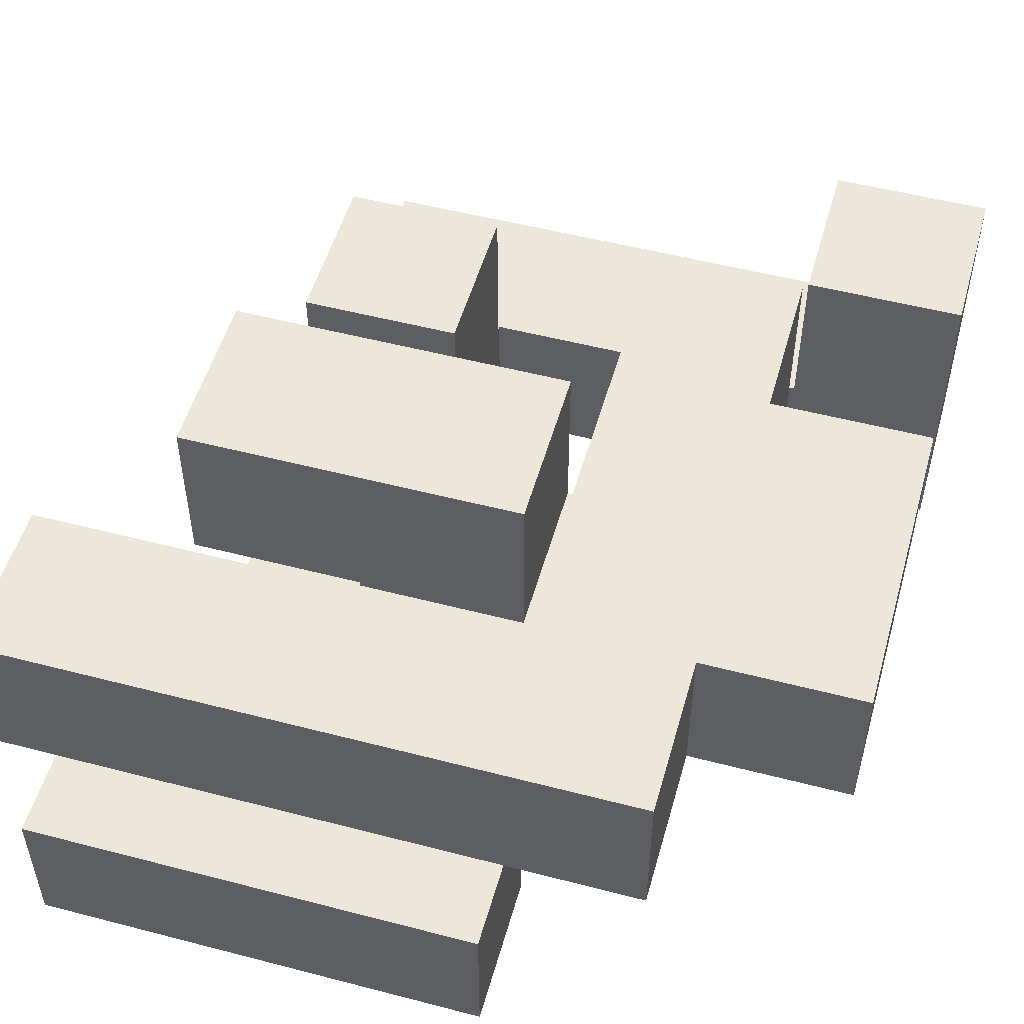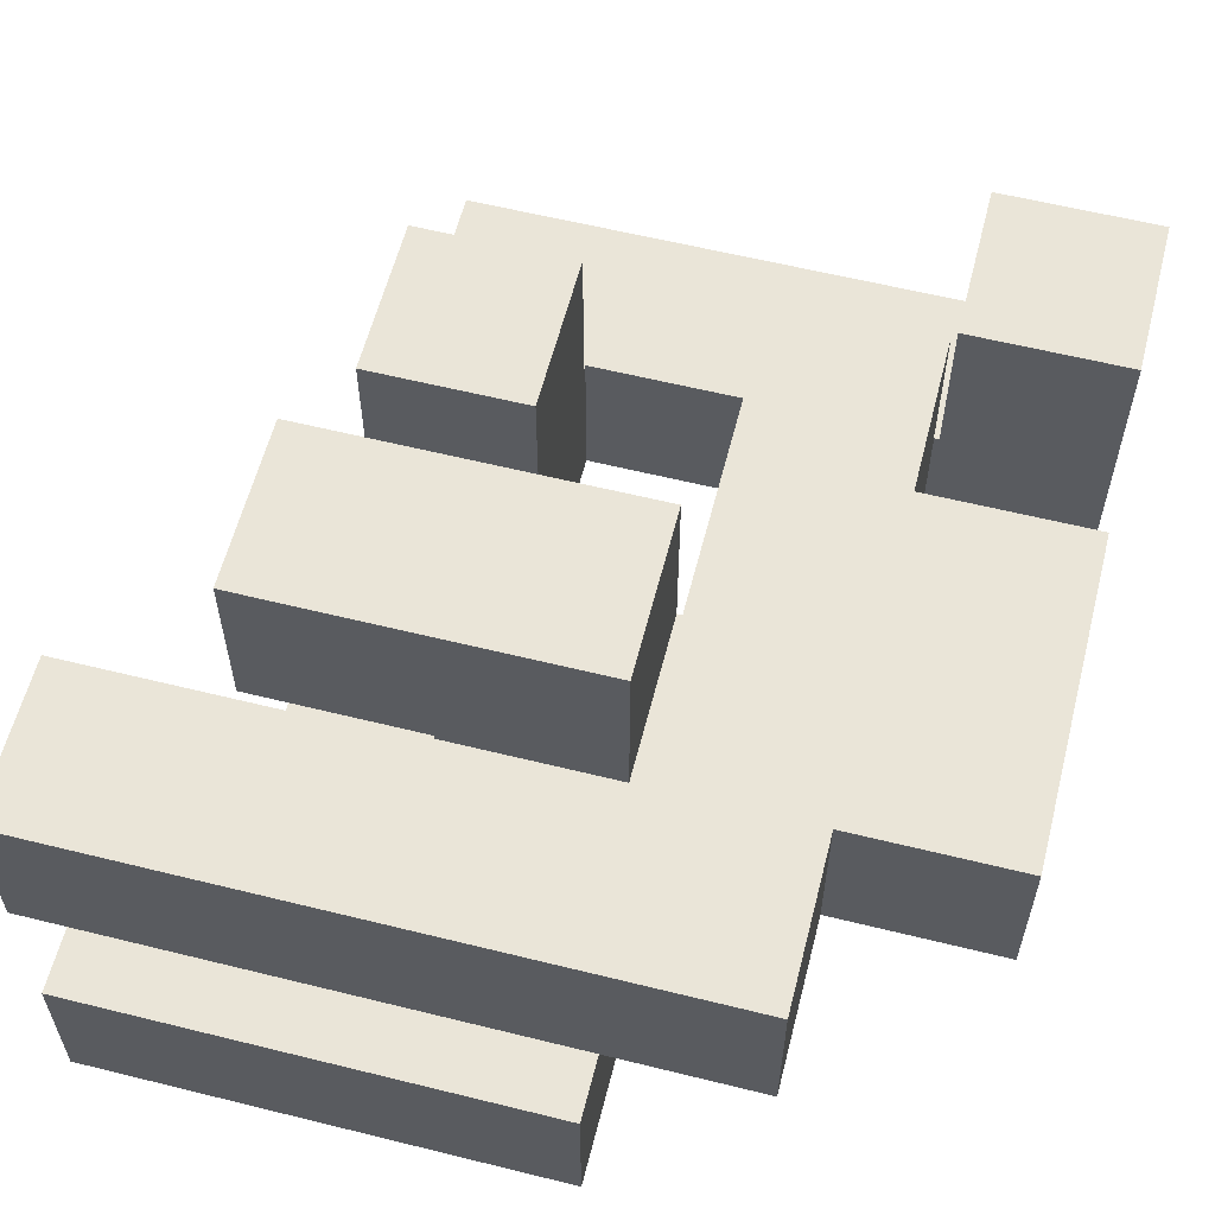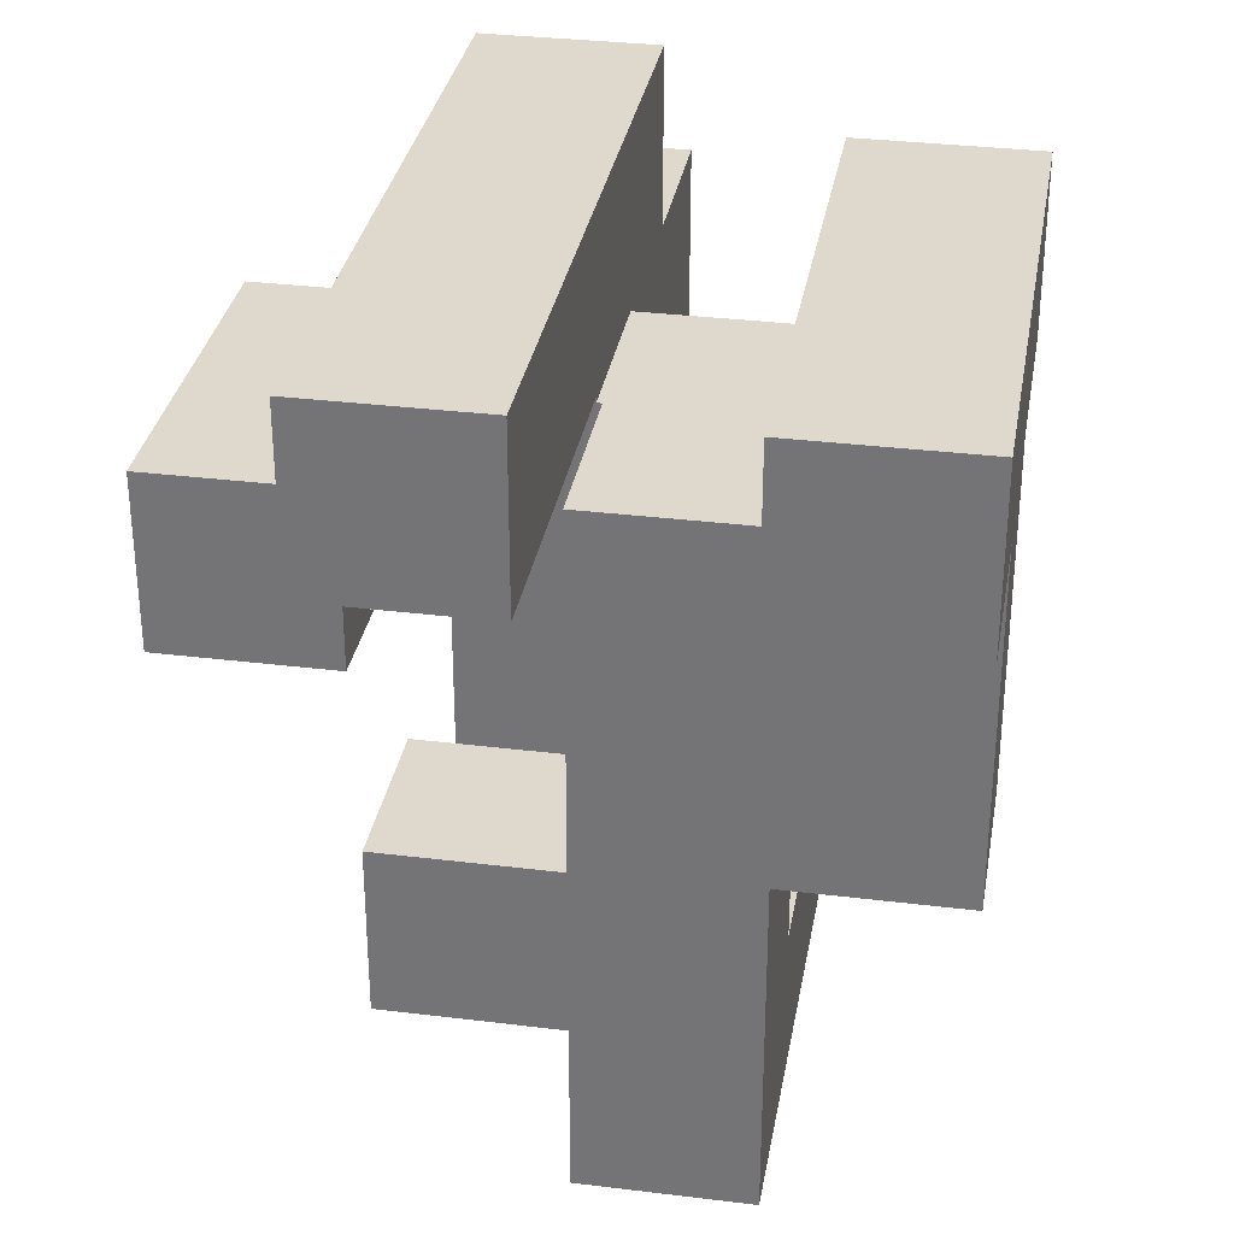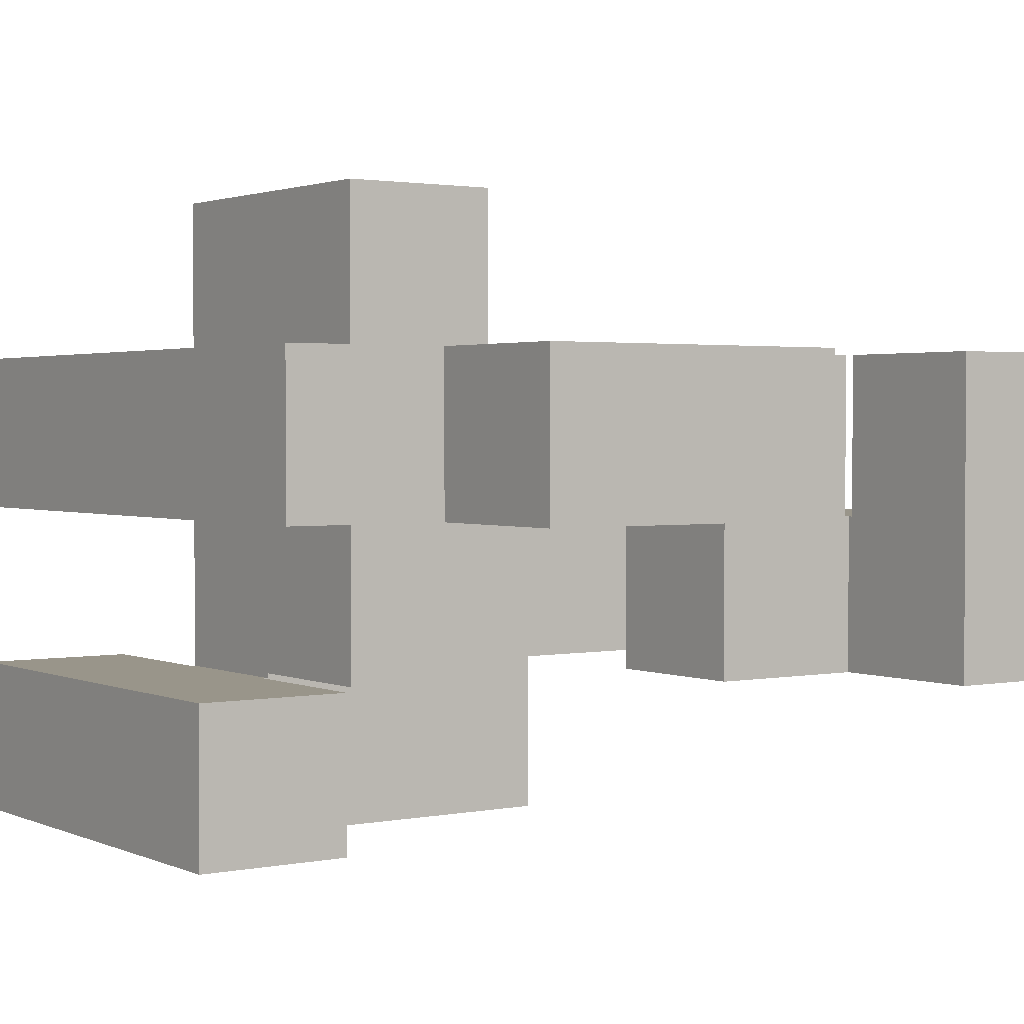
<metadata>
{"format":"obj","ext":"obj","renderer":"f3d","projection":"perspective","resolution":1024,"background":"white","views":[{"elev":52.1,"azim":-164.3,"up":"+Z"},{"elev":59.4,"azim":-165.7,"up":"+Z"},{"elev":32.2,"azim":99.8,"up":"+Y"},{"elev":2.0,"azim":-124.8,"up":"+Z"}]}
</metadata>
<code>
v 0.206 -0.194 -0.994
v 0.206 -0.194 -0.606
v 0.206 0.194 -0.606
v 0.206 0.194 -0.994
v 0.206 0.2 -0.606
v 0.206 0.2 -0.994
v 0.206 -0.194 -0.6
v 0.206 0.194 -0.6
v 0.206 0.2 -0.6
v 0.594 -0.194 -0.994
v 0.594 0.194 -0.994
v 0.594 0.194 -0.606
v 0.594 -0.194 -0.606
v 0.594 0.2 -0.994
v 0.594 0.2 -0.606
v 0.594 0.194 -0.6
v 0.594 -0.194 -0.6
v 0.594 0.2 -0.6
v 0.206 0.206 -0.606
v 0.206 0.206 -0.994
v 0.206 0.594 -0.606
v 0.206 0.594 -0.994
v 0.206 0.6 -0.606
v 0.206 0.6 -0.994
v 0.206 0.206 -0.6
v 0.206 0.594 -0.6
v 0.594 0.206 -0.994
v 0.594 0.206 -0.606
v 0.594 0.594 -0.994
v 0.594 0.594 -0.606
v 0.594 0.6 -0.994
v 0.594 0.6 -0.606
v 0.594 0.206 -0.6
v 0.594 0.594 -0.6
v -0.194 0.606 -0.994
v -0.194 0.606 -0.606
v -0.194 0.994 -0.606
v -0.194 0.994 -0.994
v 0.194 0.606 -0.994
v 0.194 0.606 -0.606
v 0.2 0.606 -0.994
v 0.2 0.606 -0.606
v 0.194 0.994 -0.606
v 0.194 0.994 -0.994
v 0.2 0.994 -0.606
v 0.2 0.994 -0.994
v 0.206 0.606 -0.606
v 0.206 0.606 -0.994
v 0.594 0.606 -0.994
v 0.594 0.606 -0.606
v 0.6 0.606 -0.994
v 0.6 0.606 -0.606
v 0.206 0.994 -0.606
v 0.206 0.994 -0.994
v 0.594 0.994 -0.606
v 0.594 0.994 -0.994
v 0.6 0.994 -0.606
v 0.6 0.994 -0.994
v 0.994 0.606 -0.994
v 0.994 0.994 -0.994
v 0.994 0.994 -0.606
v 0.994 0.606 -0.606
v 0.606 0.606 -0.994
v 0.606 0.606 -0.606
v 0.606 0.994 -0.606
v 0.606 0.994 -0.994
v -0.994 -0.994 -0.594
v -0.994 -0.994 -0.206
v -0.994 -0.606 -0.206
v -0.994 -0.606 -0.594
v -0.994 -0.994 -0.2
v -0.994 -0.606 -0.2
v -0.606 -0.994 -0.206
v -0.606 -0.606 -0.206
v -0.606 -0.606 -0.2
v -0.606 -0.994 -0.2
v -0.606 -0.994 -0.594
v -0.6 -0.994 -0.594
v -0.6 -0.994 -0.206
v -0.606 -0.606 -0.594
v -0.6 -0.606 -0.206
v -0.6 -0.606 -0.594
v -0.594 -0.606 -0.594
v -0.594 -0.606 -0.206
v -0.594 -0.6 -0.206
v -0.594 -0.6 -0.594
v -0.206 -0.606 -0.594
v -0.206 -0.6 -0.594
v -0.206 -0.6 -0.206
v -0.206 -0.606 -0.206
v -0.594 -0.994 -0.594
v -0.594 -0.994 -0.206
v -0.206 -0.994 -0.594
v -0.206 -0.994 -0.206
v -0.2 -0.994 -0.594
v -0.2 -0.994 -0.206
v -0.2 -0.606 -0.206
v -0.2 -0.606 -0.594
v -0.194 -0.994 -0.594
v -0.194 -0.994 -0.206
v 0.194 -0.994 -0.594
v 0.194 -0.994 -0.206
v 0.2 -0.994 -0.594
v 0.2 -0.994 -0.206
v -0.194 -0.606 -0.206
v -0.194 -0.606 -0.594
v 0.194 -0.606 -0.206
v 0.194 -0.606 -0.594
v 0.2 -0.606 -0.206
v 0.2 -0.606 -0.594
v 0.206 -0.606 -0.594
v 0.206 -0.606 -0.206
v 0.206 -0.6 -0.206
v 0.206 -0.6 -0.594
v 0.594 -0.994 -0.594
v 0.594 -0.606 -0.594
v 0.594 -0.606 -0.206
v 0.594 -0.994 -0.206
v 0.594 -0.6 -0.594
v 0.594 -0.6 -0.206
v 0.206 -0.994 -0.594
v 0.206 -0.994 -0.206
v -0.594 -0.594 -0.206
v -0.594 -0.594 -0.594
v -0.594 -0.206 -0.206
v -0.594 -0.206 -0.594
v -0.594 -0.594 -0.2
v -0.594 -0.206 -0.2
v -0.206 -0.594 -0.594
v -0.206 -0.594 -0.206
v -0.206 -0.206 -0.594
v -0.206 -0.206 -0.206
v -0.206 -0.206 -0.2
v -0.206 -0.594 -0.2
v 0.206 -0.594 -0.206
v 0.206 -0.594 -0.594
v 0.206 -0.206 -0.206
v 0.206 -0.206 -0.594
v 0.206 -0.2 -0.206
v 0.206 -0.2 -0.594
v 0.206 -0.594 -0.2
v 0.206 -0.206 -0.2
v 0.594 -0.594 -0.594
v 0.594 -0.594 -0.206
v 0.594 -0.206 -0.594
v 0.594 -0.206 -0.206
v 0.594 -0.2 -0.594
v 0.594 -0.2 -0.206
v 0.594 -0.206 -0.2
v 0.594 -0.594 -0.2
v 0.206 -0.194 -0.594
v 0.206 0.194 -0.594
v 0.206 0.2 -0.594
v 0.206 -0.194 -0.206
v 0.206 0.194 -0.206
v 0.206 0.2 -0.206
v 0.594 0.194 -0.594
v 0.594 -0.194 -0.594
v 0.594 0.2 -0.594
v 0.594 -0.194 -0.206
v 0.594 0.194 -0.206
v 0.594 0.2 -0.206
v -0.194 0.206 -0.594
v -0.194 0.206 -0.206
v -0.194 0.594 -0.206
v -0.194 0.594 -0.594
v -0.194 0.206 -0.2
v -0.194 0.594 -0.2
v 0.194 0.206 -0.206
v 0.194 0.594 -0.206
v 0.194 0.594 -0.2
v 0.194 0.206 -0.2
v 0.194 0.206 -0.594
v 0.2 0.206 -0.594
v 0.2 0.206 -0.206
v 0.194 0.594 -0.594
v 0.2 0.594 -0.206
v 0.2 0.594 -0.594
v 0.206 0.206 -0.594
v 0.206 0.594 -0.594
v 0.206 0.206 -0.206
v 0.594 0.206 -0.594
v 0.594 0.594 -0.594
v 0.594 0.206 -0.206
v 0.594 0.594 -0.206
v 0.206 0.594 -0.206
v -0.994 -0.994 -0.194
v -0.994 -0.606 -0.194
v -0.994 -0.994 0.194
v -0.994 -0.606 0.194
v -0.606 -0.606 -0.194
v -0.606 -0.994 -0.194
v -0.606 -0.606 0.194
v -0.606 -0.994 0.194
v -0.594 -0.594 -0.194
v -0.594 -0.206 -0.194
v -0.594 -0.594 0.194
v -0.594 -0.206 0.194
v -0.594 -0.2 0.194
v -0.594 -0.2 -0.194
v -0.206 -0.206 -0.194
v -0.206 -0.594 -0.194
v -0.206 -0.206 0.194
v -0.206 -0.594 0.194
v -0.206 -0.2 -0.194
v -0.206 -0.2 0.194
v 0.206 -0.594 -0.194
v 0.206 -0.206 -0.194
v 0.206 -0.594 0.194
v 0.206 -0.206 0.194
v 0.594 -0.206 -0.194
v 0.594 -0.594 -0.194
v 0.594 -0.206 0.194
v 0.594 -0.594 0.194
v -0.994 -0.194 -0.194
v -0.994 -0.194 0.194
v -0.994 0.194 0.194
v -0.994 0.194 -0.194
v -0.994 0.2 0.194
v -0.994 0.2 -0.194
v -0.606 -0.194 -0.194
v -0.606 -0.194 0.194
v -0.6 -0.194 -0.194
v -0.6 -0.194 0.194
v -0.606 0.194 -0.194
v -0.6 0.194 -0.194
v -0.606 0.2 -0.194
v -0.6 0.2 -0.194
v -0.606 0.194 0.194
v -0.6 0.194 0.194
v -0.606 0.2 0.194
v -0.6 0.2 0.194
v -0.594 -0.194 0.194
v -0.594 -0.194 -0.194
v -0.206 -0.194 -0.194
v -0.206 -0.194 0.194
v -0.206 0.194 -0.194
v -0.206 0.194 0.194
v -0.206 0.2 -0.194
v -0.206 0.2 0.194
v -0.594 0.194 -0.194
v -0.594 0.2 -0.194
v -0.594 0.194 0.194
v -0.594 0.2 0.194
v -0.994 0.206 0.194
v -0.994 0.206 -0.194
v -0.994 0.594 0.194
v -0.994 0.594 -0.194
v -0.606 0.594 0.194
v -0.606 0.594 -0.194
v -0.6 0.594 0.194
v -0.6 0.594 -0.194
v -0.606 0.206 -0.194
v -0.6 0.206 -0.194
v -0.606 0.206 0.194
v -0.6 0.206 0.194
v -0.594 0.594 -0.194
v -0.594 0.594 0.194
v -0.594 0.6 0.194
v -0.594 0.6 -0.194
v -0.206 0.206 -0.194
v -0.206 0.206 0.194
v -0.2 0.206 -0.194
v -0.2 0.206 0.194
v -0.594 0.206 -0.194
v -0.206 0.594 -0.194
v -0.2 0.594 -0.194
v -0.206 0.6 -0.194
v -0.2 0.6 -0.194
v -0.594 0.206 0.194
v -0.206 0.594 0.194
v -0.2 0.594 0.194
v -0.206 0.6 0.194
v -0.2 0.6 0.194
v -0.194 0.206 -0.194
v -0.194 0.594 -0.194
v -0.194 0.206 0.194
v -0.194 0.206 0.2
v -0.194 0.594 0.2
v -0.194 0.594 0.194
v 0.194 0.594 -0.194
v 0.194 0.206 -0.194
v 0.194 0.594 0.194
v 0.194 0.206 0.194
v 0.194 0.6 -0.194
v 0.194 0.6 0.194
v 0.194 0.594 0.2
v 0.194 0.206 0.2
v -0.194 0.6 -0.194
v -0.194 0.6 0.194
v -0.594 0.606 0.194
v -0.594 0.606 -0.194
v -0.594 0.994 0.194
v -0.594 0.994 -0.194
v -0.206 0.994 0.194
v -0.206 0.994 -0.194
v -0.2 0.994 0.194
v -0.2 0.994 -0.194
v -0.206 0.606 -0.194
v -0.2 0.606 -0.194
v -0.206 0.606 0.194
v -0.2 0.606 0.194
v 0.194 0.606 -0.194
v 0.194 0.606 0.194
v 0.2 0.606 -0.194
v 0.2 0.606 0.194
v -0.194 0.994 0.194
v -0.194 0.994 -0.194
v 0.194 0.994 0.194
v 0.194 0.994 -0.194
v 0.2 0.994 0.194
v 0.2 0.994 -0.194
v -0.194 0.606 -0.194
v -0.194 0.606 0.194
v 0.206 0.606 -0.194
v 0.206 0.606 0.194
v 0.594 0.606 -0.194
v 0.594 0.606 0.194
v 0.6 0.606 -0.194
v 0.6 0.606 0.194
v 0.206 0.994 0.194
v 0.206 0.994 -0.194
v 0.594 0.994 0.194
v 0.594 0.994 -0.194
v 0.6 0.994 0.194
v 0.6 0.994 -0.194
v 0.994 0.606 -0.194
v 0.994 0.994 -0.194
v 0.994 0.994 0.194
v 0.994 0.606 0.194
v 0.606 0.606 -0.194
v 0.606 0.606 0.194
v 0.606 0.994 0.194
v 0.606 0.994 -0.194
v -0.194 0.206 0.206
v -0.194 0.594 0.206
v -0.194 0.206 0.594
v -0.194 0.594 0.594
v 0.194 0.594 0.206
v 0.194 0.206 0.206
v 0.194 0.206 0.594
v 0.2 0.206 0.206
v 0.2 0.206 0.594
v 0.194 0.594 0.594
v 0.2 0.594 0.594
v 0.2 0.594 0.206
v 0.594 0.206 0.206
v 0.594 0.594 0.206
v 0.594 0.594 0.594
v 0.594 0.206 0.594
v 0.206 0.206 0.206
v 0.206 0.206 0.594
v 0.206 0.594 0.594
v 0.206 0.594 0.206
f 1 2 3 4
f 4 3 5 6
f 2 7 8 3
f 3 8 9 5
f 10 11 12 13
f 11 14 15 12
f 13 12 16 17
f 12 15 18 16
f 1 10 13 2
f 2 13 17 7
f 1 4 11 10
f 4 6 14 11
f 6 5 19 20
f 20 19 21 22
f 22 21 23 24
f 5 9 25 19
f 19 25 26 21
f 14 27 28 15
f 27 29 30 28
f 29 31 32 30
f 15 28 33 18
f 28 30 34 33
f 21 26 34 30
f 6 20 27 14
f 20 22 29 27
f 22 24 31 29
f 21 30 32 23
f 35 36 37 38
f 35 39 40 36
f 39 41 42 40
f 38 37 43 44
f 44 43 45 46
f 35 38 44 39
f 39 44 46 41
f 36 40 43 37
f 40 42 45 43
f 24 23 47 48
f 31 49 50 32
f 41 48 47 42
f 49 51 52 50
f 46 45 53 54
f 54 53 55 56
f 56 55 57 58
f 24 48 49 31
f 41 46 54 48
f 48 54 56 49
f 49 56 58 51
f 23 32 50 47
f 42 47 53 45
f 47 50 55 53
f 50 52 57 55
f 59 60 61 62
f 51 63 64 52
f 63 59 62 64
f 58 57 65 66
f 66 65 61 60
f 51 58 66 63
f 63 66 60 59
f 52 64 65 57
f 64 62 61 65
f 67 68 69 70
f 68 71 72 69
f 73 74 75 76
f 67 77 73 68
f 68 73 76 71
f 77 78 79 73
f 70 69 74 80
f 69 72 75 74
f 80 74 81 82
f 67 70 80 77
f 77 80 82 78
f 73 79 81 74
f 83 84 85 86
f 87 88 89 90
f 78 91 92 79
f 91 93 94 92
f 93 95 96 94
f 82 81 84 83
f 87 90 97 98
f 78 82 83 91
f 91 83 87 93
f 93 87 98 95
f 83 86 88 87
f 79 92 84 81
f 92 94 90 84
f 94 96 97 90
f 84 90 89 85
f 95 99 100 96
f 99 101 102 100
f 101 103 104 102
f 98 97 105 106
f 106 105 107 108
f 108 107 109 110
f 95 98 106 99
f 99 106 108 101
f 101 108 110 103
f 96 100 105 97
f 100 102 107 105
f 102 104 109 107
f 111 112 113 114
f 115 116 117 118
f 116 119 120 117
f 103 121 122 104
f 121 115 118 122
f 110 109 112 111
f 103 110 111 121
f 121 111 116 115
f 111 114 119 116
f 104 122 112 109
f 122 118 117 112
f 112 117 120 113
f 86 85 123 124
f 124 123 125 126
f 123 127 128 125
f 88 129 130 89
f 129 131 132 130
f 130 132 133 134
f 123 130 134 127
f 126 125 132 131
f 125 128 133 132
f 86 124 129 88
f 124 126 131 129
f 85 89 130 123
f 114 113 135 136
f 136 135 137 138
f 138 137 139 140
f 135 141 142 137
f 119 143 144 120
f 143 145 146 144
f 145 147 148 146
f 144 146 149 150
f 135 144 150 141
f 137 142 149 146
f 114 136 143 119
f 136 138 145 143
f 138 140 147 145
f 113 120 144 135
f 137 146 148 139
f 7 151 152 8
f 8 152 153 9
f 140 139 154 151
f 151 154 155 152
f 152 155 156 153
f 17 16 157 158
f 16 18 159 157
f 147 158 160 148
f 158 157 161 160
f 157 159 162 161
f 7 17 158 151
f 140 151 158 147
f 139 148 160 154
f 154 160 161 155
f 155 161 162 156
f 163 164 165 166
f 164 167 168 165
f 169 170 171 172
f 163 173 169 164
f 164 169 172 167
f 173 174 175 169
f 166 165 170 176
f 165 168 171 170
f 176 170 177 178
f 163 166 176 173
f 173 176 178 174
f 169 175 177 170
f 9 153 179 25
f 25 179 180 26
f 153 156 181 179
f 18 33 182 159
f 33 34 183 182
f 159 182 184 162
f 182 183 185 184
f 174 179 181 175
f 178 177 186 180
f 26 180 183 34
f 180 186 185 183
f 174 178 180 179
f 156 162 184 181
f 175 181 186 177
f 181 184 185 186
f 71 187 188 72
f 187 189 190 188
f 76 75 191 192
f 192 191 193 194
f 71 76 192 187
f 187 192 194 189
f 72 188 191 75
f 188 190 193 191
f 189 194 193 190
f 127 195 196 128
f 195 197 198 196
f 196 198 199 200
f 134 133 201 202
f 202 201 203 204
f 201 205 206 203
f 127 134 202 195
f 195 202 204 197
f 128 196 201 133
f 196 200 205 201
f 197 204 203 198
f 198 203 206 199
f 141 207 208 142
f 207 209 210 208
f 150 149 211 212
f 212 211 213 214
f 141 150 212 207
f 207 212 214 209
f 142 208 211 149
f 208 210 213 211
f 209 214 213 210
f 215 216 217 218
f 218 217 219 220
f 215 221 222 216
f 221 223 224 222
f 215 218 225 221
f 221 225 226 223
f 218 220 227 225
f 225 227 228 226
f 216 222 229 217
f 222 224 230 229
f 217 229 231 219
f 229 230 232 231
f 200 199 233 234
f 205 235 236 206
f 235 237 238 236
f 237 239 240 238
f 223 234 233 224
f 200 234 235 205
f 223 226 241 234
f 234 241 237 235
f 226 228 242 241
f 241 242 239 237
f 199 206 236 233
f 224 233 243 230
f 233 236 238 243
f 230 243 244 232
f 243 238 240 244
f 220 219 245 246
f 246 245 247 248
f 248 247 249 250
f 250 249 251 252
f 220 246 253 227
f 227 253 254 228
f 246 248 250 253
f 253 250 252 254
f 219 231 255 245
f 231 232 256 255
f 245 255 249 247
f 255 256 251 249
f 257 258 259 260
f 239 261 262 240
f 261 263 264 262
f 252 251 258 257
f 228 254 265 242
f 242 265 261 239
f 254 252 257 265
f 265 257 266 261
f 261 266 267 263
f 257 260 268 266
f 266 268 269 267
f 232 244 270 256
f 244 240 262 270
f 256 270 258 251
f 270 262 271 258
f 262 264 272 271
f 258 271 273 259
f 271 272 274 273
f 167 275 276 168
f 277 278 279 280
f 172 171 281 282
f 282 281 283 284
f 281 285 286 283
f 284 283 287 288
f 263 275 277 264
f 167 172 282 275
f 275 282 284 277
f 277 284 288 278
f 168 276 281 171
f 280 279 287 283
f 263 267 276 275
f 267 269 289 276
f 276 289 285 281
f 264 277 280 272
f 272 280 290 274
f 280 283 286 290
f 260 259 291 292
f 292 291 293 294
f 294 293 295 296
f 296 295 297 298
f 260 292 299 268
f 268 299 300 269
f 292 294 296 299
f 299 296 298 300
f 259 273 301 291
f 273 274 302 301
f 291 301 295 293
f 301 302 297 295
f 285 303 304 286
f 303 305 306 304
f 298 297 307 308
f 308 307 309 310
f 310 309 311 312
f 269 300 313 289
f 289 313 303 285
f 300 298 308 313
f 313 308 310 303
f 303 310 312 305
f 274 290 314 302
f 290 286 304 314
f 302 314 307 297
f 314 304 309 307
f 304 306 311 309
f 305 315 316 306
f 315 317 318 316
f 317 319 320 318
f 312 311 321 322
f 322 321 323 324
f 324 323 325 326
f 305 312 322 315
f 315 322 324 317
f 317 324 326 319
f 306 316 321 311
f 316 318 323 321
f 318 320 325 323
f 327 328 329 330
f 319 331 332 320
f 331 327 330 332
f 326 325 333 334
f 334 333 329 328
f 319 326 334 331
f 331 334 328 327
f 320 332 333 325
f 332 330 329 333
f 278 335 336 279
f 335 337 338 336
f 288 287 339 340
f 278 288 340 335
f 335 340 341 337
f 340 342 343 341
f 279 336 339 287
f 336 338 344 339
f 339 344 345 346
f 340 339 346 342
f 337 341 344 338
f 341 343 345 344
f 347 348 349 350
f 342 351 352 343
f 351 347 350 352
f 346 345 353 354
f 354 353 349 348
f 342 346 354 351
f 351 354 348 347
f 343 352 353 345
f 352 350 349 353

</code>
